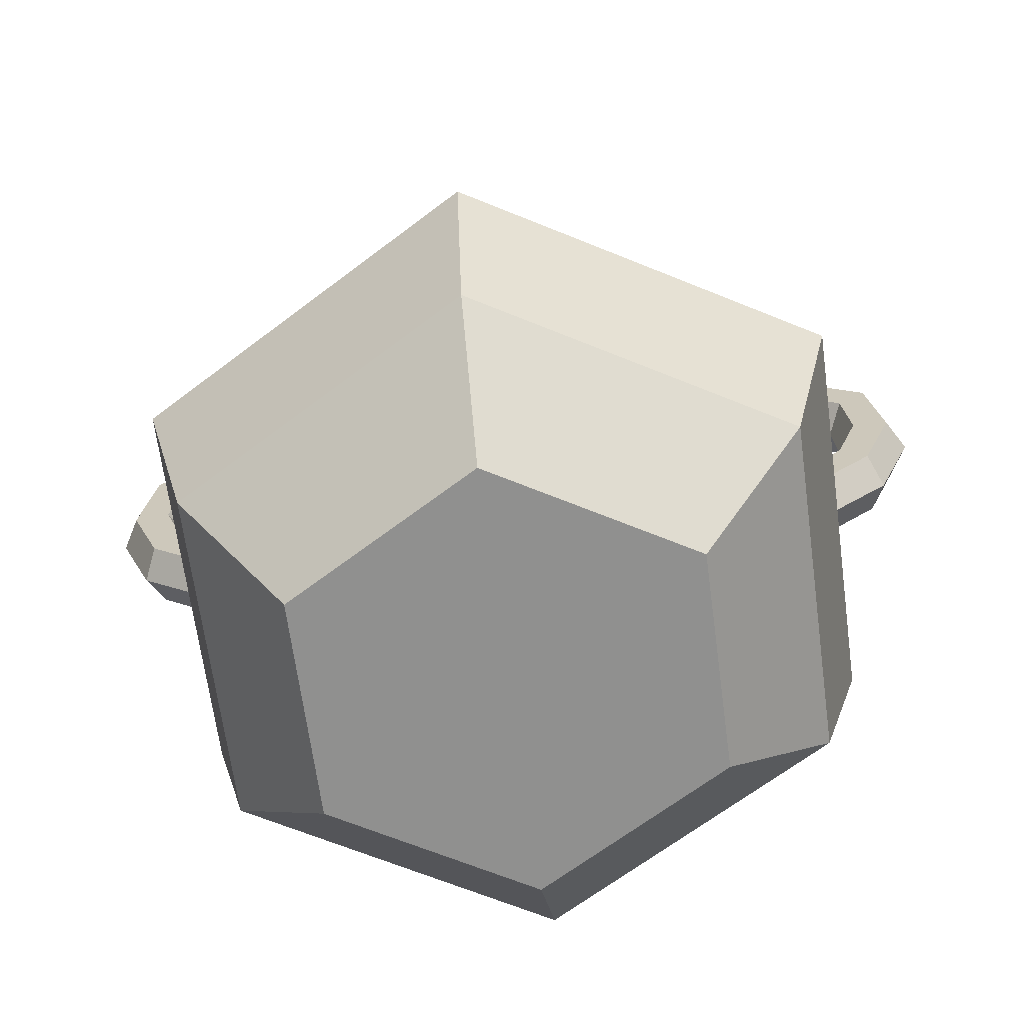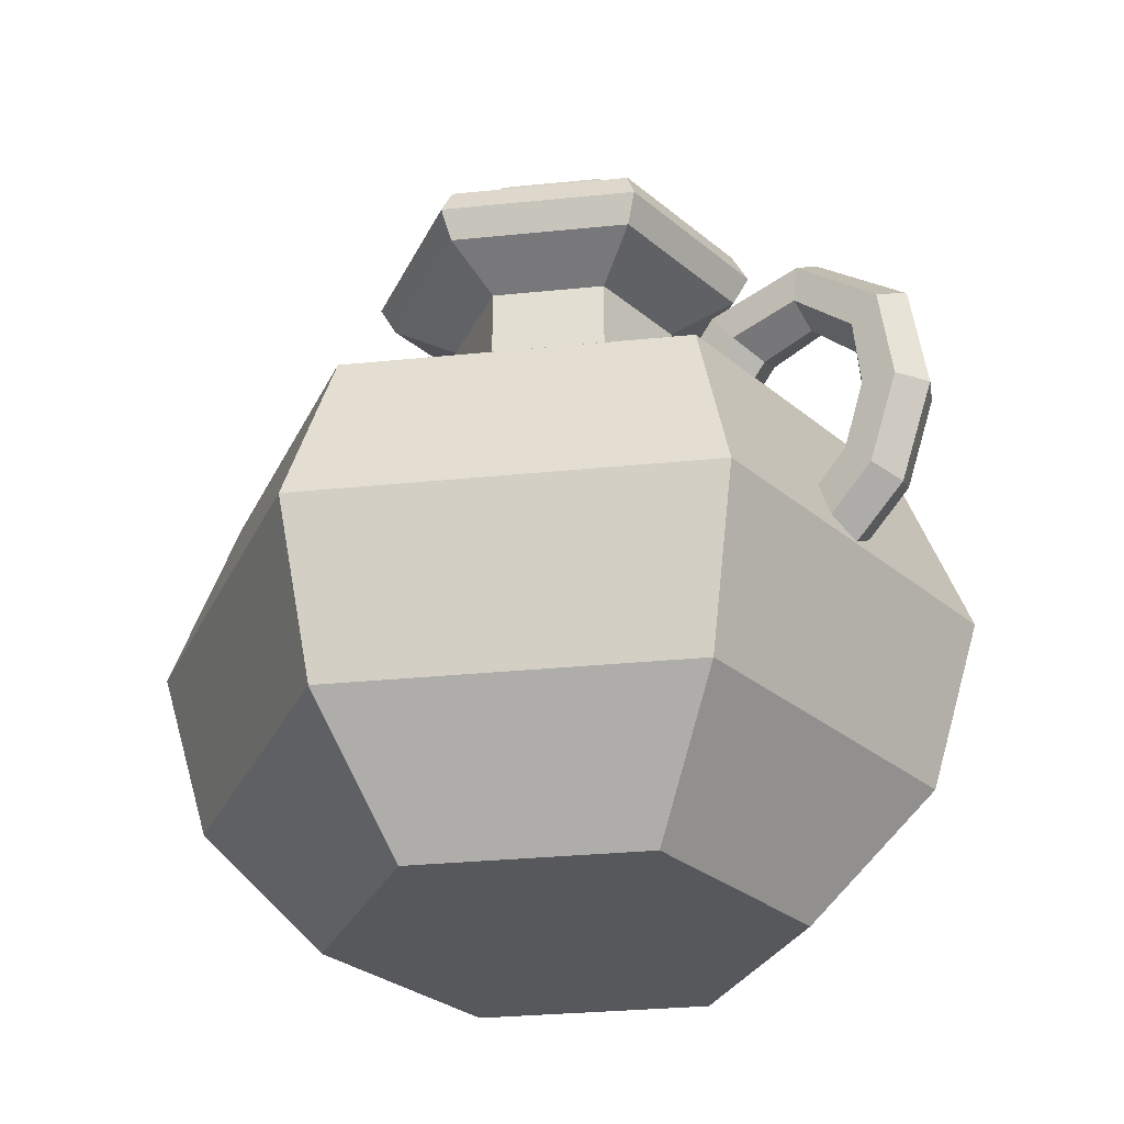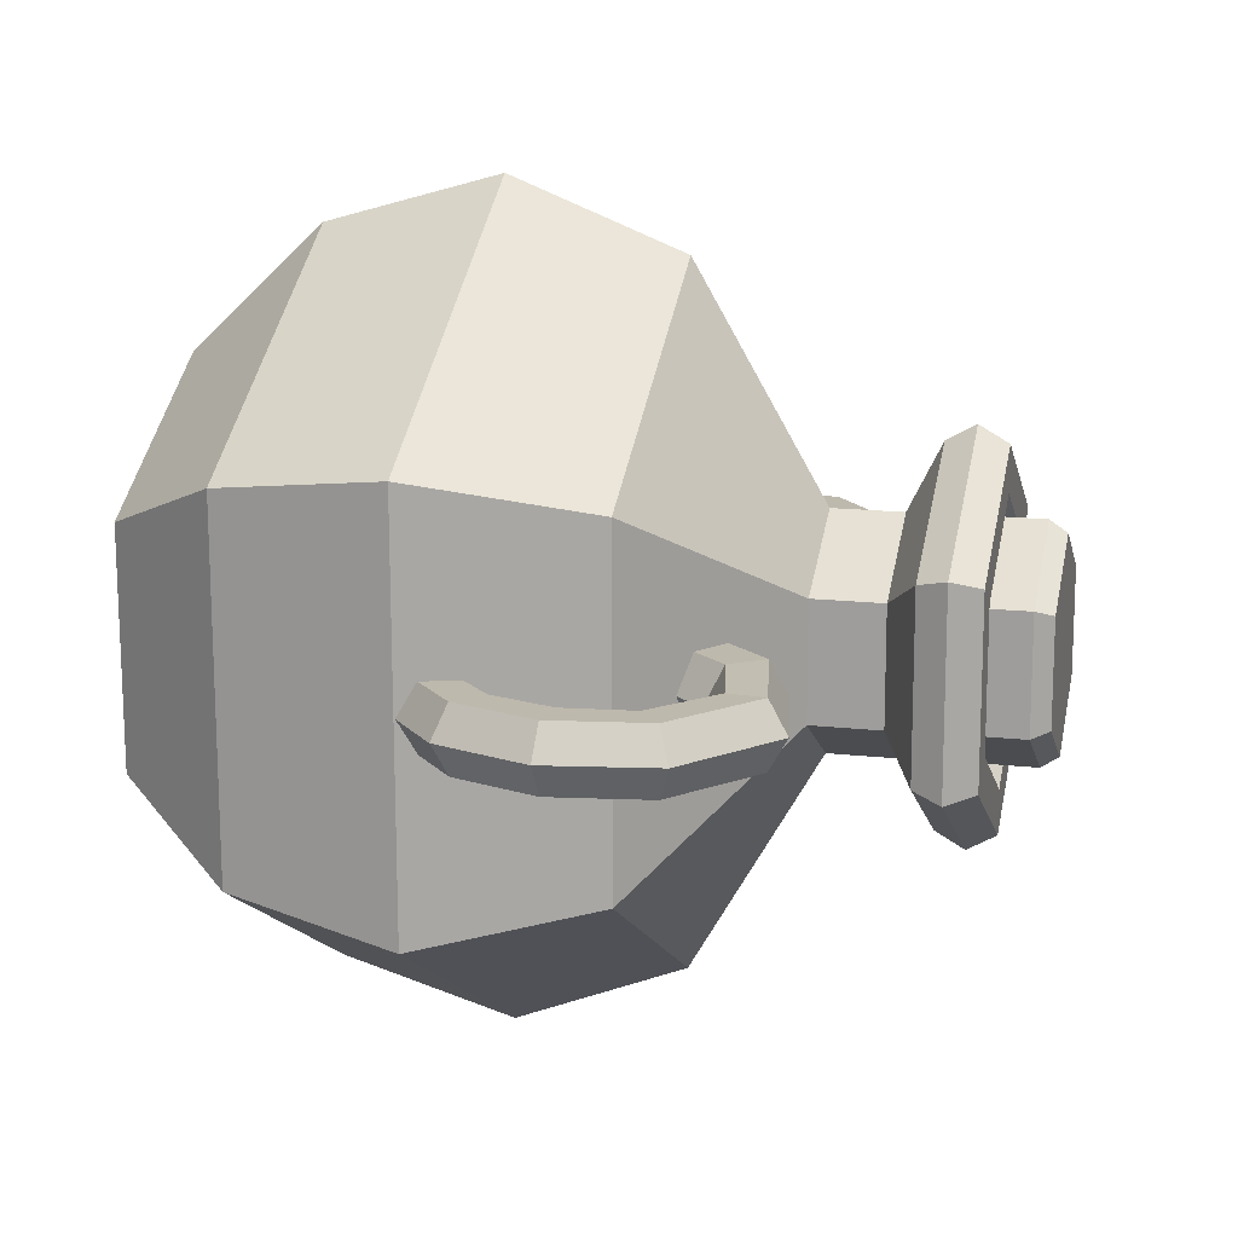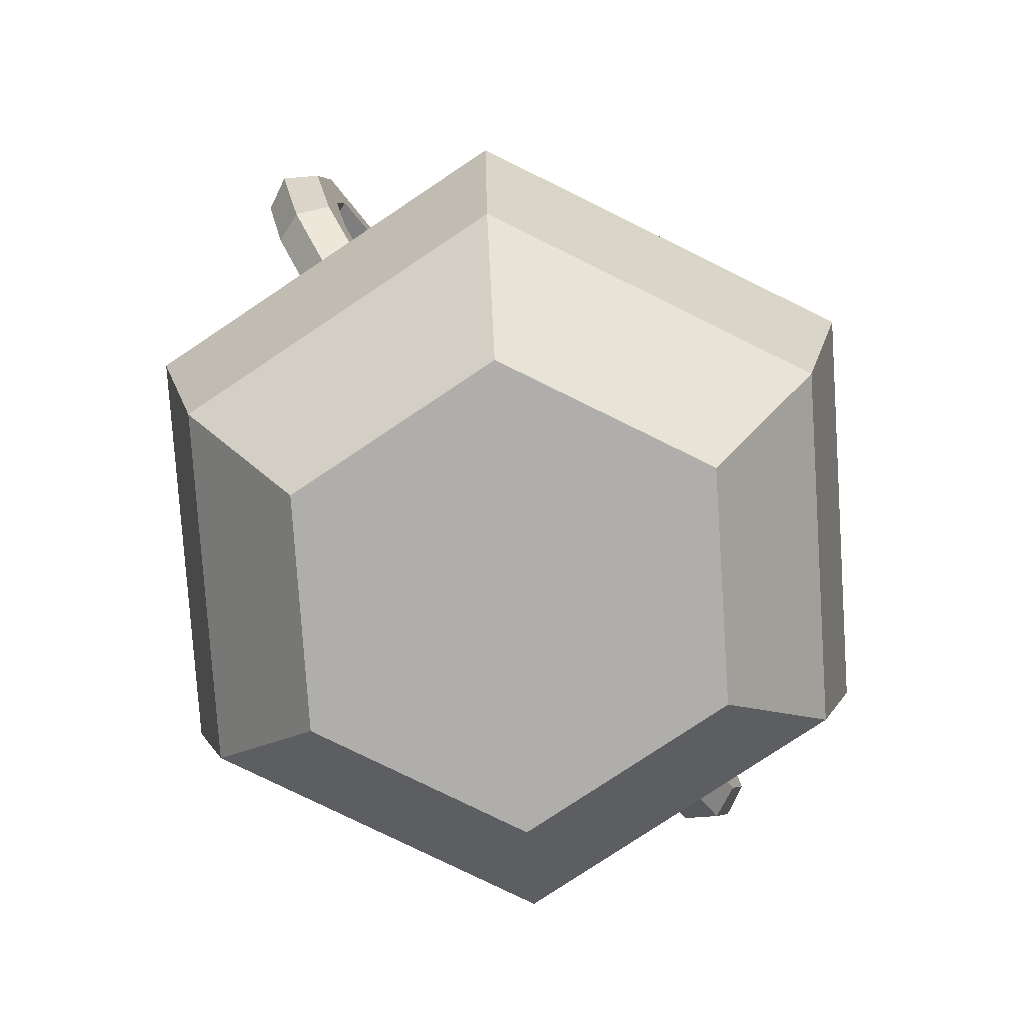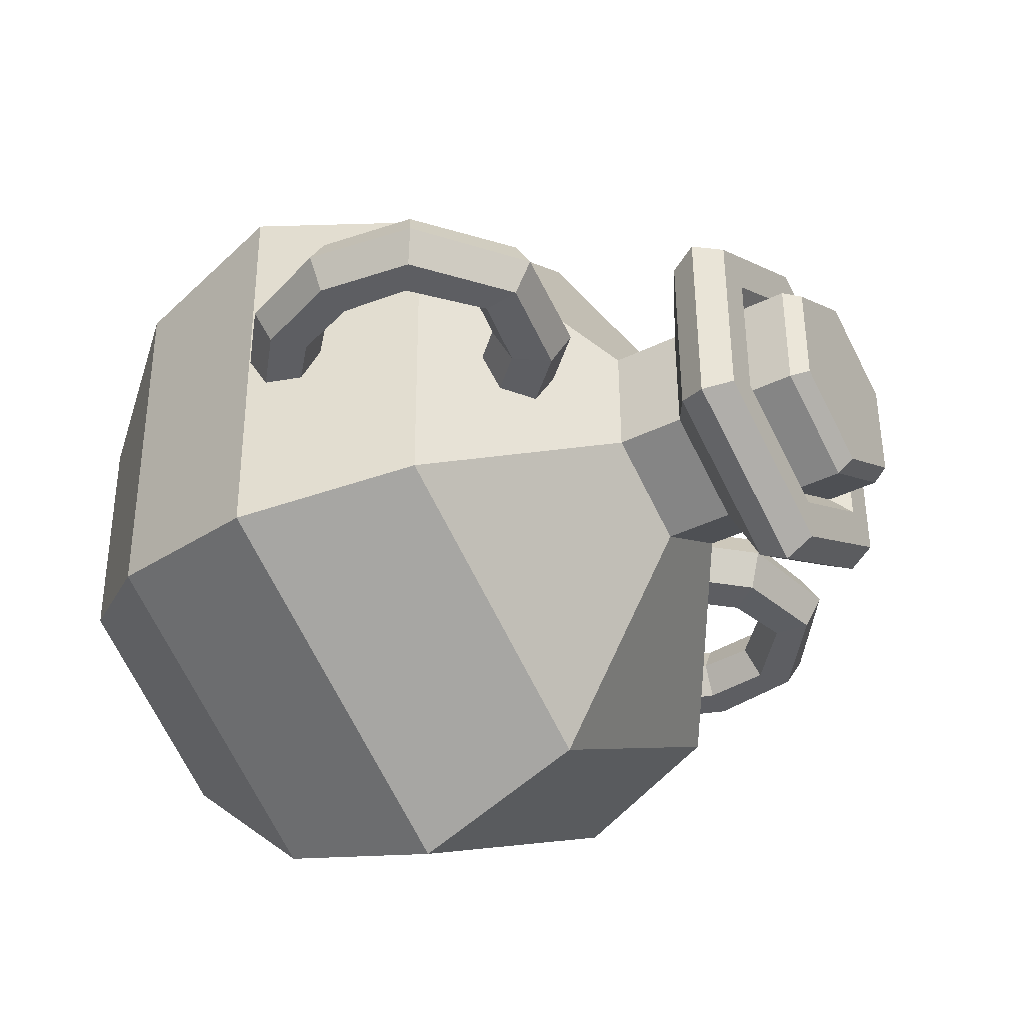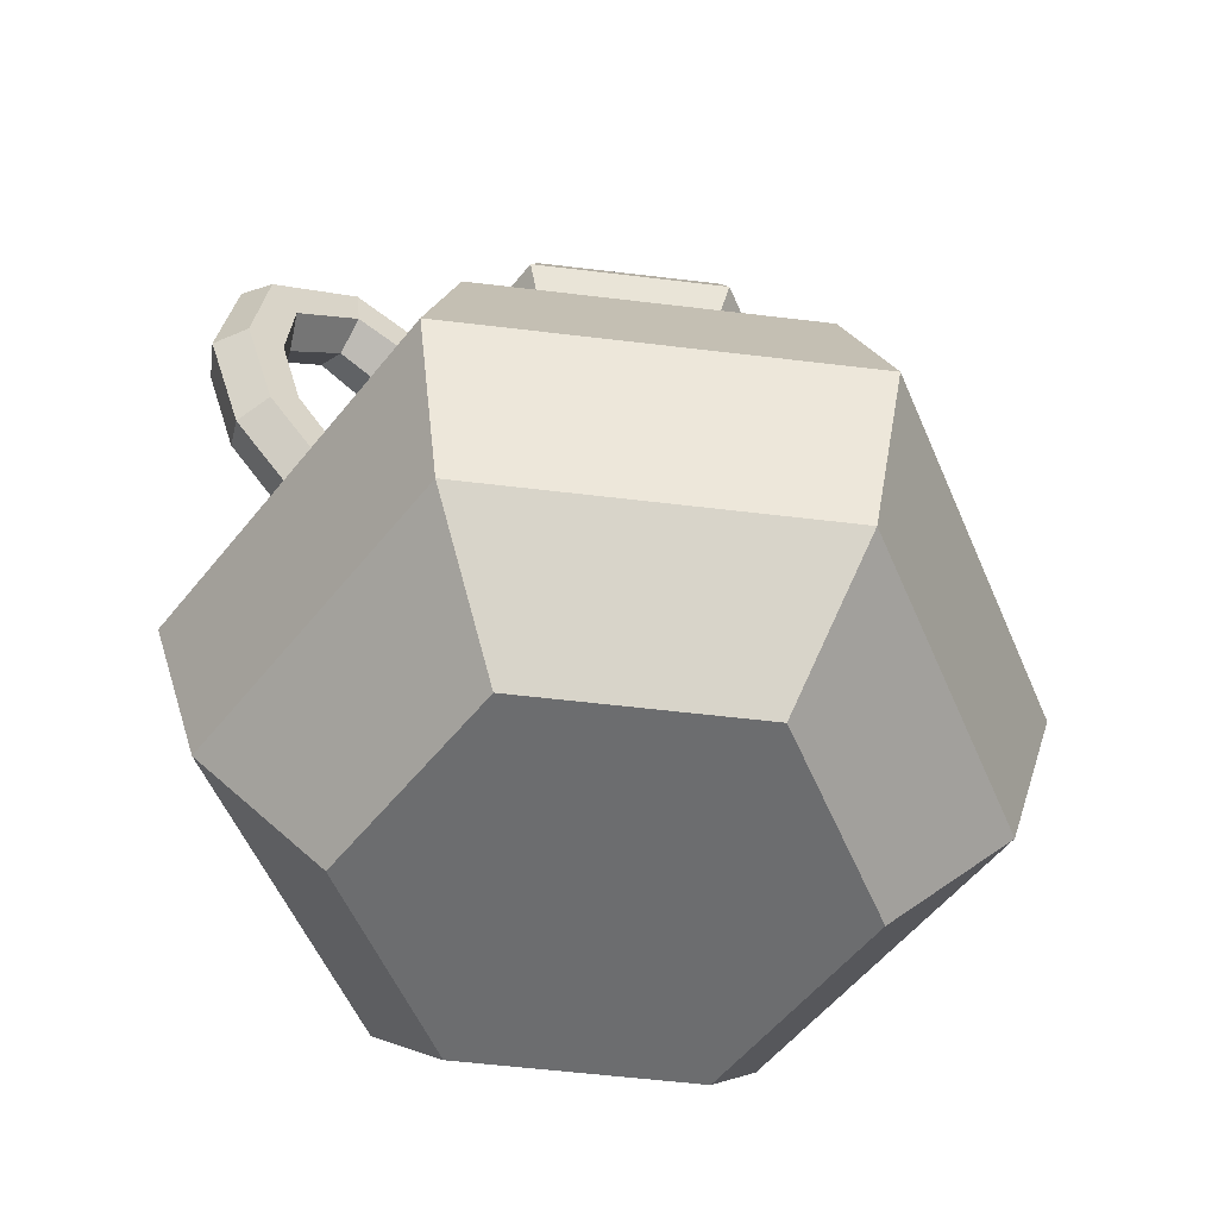
<metadata>
{"format":"obj","ext":"obj","renderer":"f3d","projection":"perspective","resolution":1024,"background":"white","views":[{"elev":-65.5,"azim":8.1,"up":"+Y"},{"elev":-28.8,"azim":-140.7,"up":"+Y"},{"elev":15.1,"azim":103.8,"up":"+Z"},{"elev":-77.8,"azim":-55.7,"up":"+Y"},{"elev":-39.4,"azim":121.6,"up":"+Z"},{"elev":-53.9,"azim":-36.9,"up":"+Y"}]}
</metadata>
<code>
o Green_Potion_9(Doubke-Handle)_Cylinder.059
v -0.02315 0.1136 -0.01283
v -0.02571 0.1092 -0.01428
v -0.02291 0.1136 0.0136
v -0.02545 0.1092 0.0151
v 0.000105 0.1136 0.02661
v 0.000132 0.1092 0.02956
v 0.02288 0.1136 0.01319
v 0.02544 0.1092 0.01464
v 0.02264 0.1136 -0.01325
v 0.02517 0.1092 -0.01475
v -0.000377 0.1136 -0.02626
v -0.000404 0.1092 -0.0292
v -0.02571 0.09116 -0.01428
v -0.02545 0.09116 0.0151
v -0.000404 0.09116 -0.0292
v 0.000132 0.09116 0.02956
v 0.02544 0.09116 0.01464
v 0.02517 0.09116 -0.01475
v -0.01266 0.09116 0.02233
v 0.01239 0.09116 -0.02198
v -0.05172 -0.09414 -0.02923
v -0.07929 -0.06084 -0.04481
v -0.000572 -0.09414 -0.05938
v -0.000861 -0.06084 -0.09105
v 0.05112 -0.09414 -0.03017
v 0.07839 -0.06084 -0.04625
v 0.05166 -0.09414 0.02921
v 0.07922 -0.06084 0.04479
v 0.000511 -0.09414 0.05937
v 0.0008 -0.06084 0.09103
v -0.05118 -0.09414 0.03015
v -0.07845 -0.06084 0.04623
v -0.09026 -0.0169 -0.05101
v -0.000492 0.09256 -0.05062
v -0.04363 0.09256 0.02569
v -0.000976 -0.0169 -0.1036
v 0.04403 0.09256 0.02489
v 0.08925 -0.0169 -0.05265
v 0.000431 0.09256 0.0506
v 0.0902 -0.0169 0.05099
v 0.04356 0.09256 -0.02571
v 0.000915 -0.0169 0.1036
v -0.04409 0.09256 -0.02491
v -0.08931 -0.0169 0.05263
v -0.04 0.09998 0.02356
v 0.000393 0.09998 0.04639
v 0.04036 0.09998 0.02282
v 0.03994 0.09998 -0.02358
v -0.000454 0.09998 -0.04641
v -0.04043 0.09998 -0.02284
v -0.04043 0.08515 -0.02284
v -0.000454 0.08515 -0.04641
v 0.03994 0.08515 -0.02358
v 0.04036 0.08515 0.02282
v 0.000393 0.08515 0.04639
v -0.04 0.08515 0.02356
v -0.02539 0.07681 0.01494
v 0.000238 0.07681 0.02943
v 0.0256 0.07681 0.01448
v 0.02533 0.07681 -0.01496
v -0.000299 0.07681 -0.02945
v -0.02566 0.07681 -0.0145
v -0.02566 0.05924 -0.0145
v -0.000299 0.05924 -0.02945
v 0.02533 0.05924 -0.01496
v 0.0256 0.05924 0.01448
v 0.000238 0.05924 0.02943
v -0.02539 0.05924 0.01494
v -0.07439 0.02654 0.04383
v 0.000757 0.02654 0.0863
v 0.07511 0.02654 0.04246
v 0.07432 0.02654 -0.04385
v -0.000818 0.02654 -0.08632
v -0.07517 0.02654 -0.04248
v -0.03025 0.09998 0.01781
v 0.00029 0.09998 0.03507
v 0.03051 0.09998 0.01725
v 0.03019 0.09998 -0.01783
v -0.000351 0.09998 -0.03509
v -0.03057 0.09998 -0.01727
v -0.02461 0.09494 0.01448
v 0.00023 0.09494 0.02853
v 0.02481 0.09494 0.01403
v 0.02455 0.09494 -0.0145
v -0.000291 0.09494 -0.02855
v -0.02487 0.09494 -0.01405
v 0.05691 0.03428 9e-06
v 0.05268 0.03723 0.008941
v 0.04422 0.04313 0.008941
v 0.03999 0.04608 9e-06
v 0.04422 0.04313 -0.008924
v 0.05268 0.03723 -0.008924
v 0.06295 0.04823 -0.008924
v 0.05672 0.05645 -0.008924
v 0.0536 0.06056 9e-06
v 0.05672 0.05645 0.008941
v 0.06295 0.04823 0.008941
v 0.06607 0.04412 9e-06
v 0.08116 0.05202 -0.00806
v 0.08231 0.06127 -0.00806
v 0.08289 0.06589 9e-06
v 0.08231 0.06127 0.008078
v 0.08116 0.05202 0.008078
v 0.08058 0.0474 9e-06
v 0.09749 0.03811 -0.00806
v 0.1049 0.04373 -0.00806
v 0.1086 0.04654 9e-06
v 0.1049 0.04373 0.008078
v 0.09749 0.03811 0.008078
v 0.09377 0.0353 9e-06
v 0.09938 0.02083 -0.00806
v 0.1086 0.01983 -0.00806
v 0.1133 0.01934 9e-06
v 0.1086 0.01983 0.008078
v 0.09938 0.02083 0.008078
v 0.09475 0.02132 9e-06
v 0.09363 0.004736 -0.00806
v 0.1005 -0.001515 -0.00806
v 0.104 -0.004641 9e-06
v 0.1005 -0.001515 0.008078
v 0.09363 0.004736 0.008078
v 0.09018 0.007862 9e-06
v 0.08134 -0.006224 -0.00806
v 0.08476 -0.01489 -0.00806
v 0.08647 -0.01922 9e-06
v 0.08476 -0.01489 0.008078
v 0.08134 -0.006224 0.008078
v 0.07962 -0.001891 9e-06
v -0.05626 0.03428 9e-06
v -0.05203 0.03723 -0.008924
v -0.04357 0.04313 -0.008924
v -0.03934 0.04608 9e-06
v -0.04357 0.04313 0.008941
v -0.05203 0.03723 0.008941
v -0.0623 0.04823 0.008941
v -0.05607 0.05645 0.008941
v -0.05296 0.06056 9e-06
v -0.05607 0.05645 -0.008924
v -0.0623 0.04823 -0.008924
v -0.06542 0.04412 9e-06
v -0.08051 0.05202 0.008078
v -0.08167 0.06127 0.008078
v -0.08224 0.06589 9e-06
v -0.08167 0.06127 -0.00806
v -0.08051 0.05202 -0.00806
v -0.07993 0.0474 9e-06
v -0.09684 0.03811 0.008078
v -0.1043 0.04373 0.008078
v -0.108 0.04654 9e-06
v -0.1043 0.04373 -0.00806
v -0.09684 0.03811 -0.00806
v -0.09312 0.0353 9e-06
v -0.09873 0.02083 0.008078
v -0.108 0.01983 0.008078
v -0.1126 0.01934 9e-06
v -0.108 0.01983 -0.00806
v -0.09873 0.02083 -0.00806
v -0.0941 0.02132 9e-06
v -0.09298 0.004736 0.008078
v -0.09989 -0.001515 0.008078
v -0.1033 -0.004641 9e-06
v -0.09989 -0.001515 -0.00806
v -0.09298 0.004736 -0.00806
v -0.08953 0.007862 9e-06
v -0.08069 -0.006224 0.008078
v -0.08411 -0.01489 0.008078
v -0.08582 -0.01922 9e-06
v -0.08411 -0.01489 -0.00806
v -0.08069 -0.006224 -0.00806
v -0.07898 -0.001891 9e-06
f 2 4 3 1
f 4 6 5 3
f 6 8 7 5
f 8 10 9 7
f 10 12 11 9
f 12 2 1 11
f 1 3 5 7 9 11
f 2 13 14 4
f 6 16 17 8
f 12 15 13 2
f 10 18 20 15 12
f 8 17 18 10
f 4 14 19 16 6
f 24 36 38 26
f 28 40 42 30
f 30 42 44 32
f 32 44 33 22
f 26 38 40 28
f 55 54 37 39
f 22 24 23 21
f 24 26 25 23
f 26 28 27 25
f 28 30 29 27
f 30 32 31 29
f 32 22 21 31
f 21 23 25 27 29 31
f 60 61 52 53
f 58 59 54 55
f 59 60 53 54
f 57 58 55 56
f 61 62 51 52
f 39 37 47 46
f 22 33 36 24
f 51 56 35 43
f 35 39 46 45
f 34 43 50 49
f 41 34 49 48
f 52 51 43 34
f 65 64 61 60
f 56 55 39 35
f 43 35 45 50
f 53 52 34 41
f 37 41 48 47
f 54 53 41 37
f 73 74 63 64
f 68 67 58 57
f 62 57 56 51
f 64 63 62 61
f 63 68 57 62
f 67 66 59 58
f 42 40 71 70
f 69 70 67 68
f 70 71 66 67
f 74 69 68 63
f 72 73 64 65
f 66 65 60 59
f 71 72 65 66
f 36 33 74 73
f 44 42 70 69
f 38 36 73 72
f 33 44 69 74
f 40 38 72 71
f 47 48 78 77
f 50 45 75 80
f 46 47 77 76
f 48 49 79 78
f 49 50 80 79
f 45 46 76 75
f 75 76 82 81
f 78 79 85 84
f 76 77 83 82
f 79 80 86 85
f 77 78 84 83
f 80 75 81 86
f 95 94 91 90
f 98 97 88 87
f 94 93 92 91
f 93 98 87 92
f 97 96 89 88
f 96 95 90 89
f 96 97 103 102
f 93 94 100 99
f 95 96 102 101
f 94 95 101 100
f 98 93 99 104
f 97 98 104 103
f 100 101 107 106
f 104 99 105 110
f 103 104 110 109
f 102 103 109 108
f 99 100 106 105
f 101 102 108 107
f 108 109 115 114
f 105 106 112 111
f 107 108 114 113
f 106 107 113 112
f 110 105 111 116
f 109 110 116 115
f 112 113 119 118
f 116 111 117 122
f 115 116 122 121
f 114 115 121 120
f 111 112 118 117
f 113 114 120 119
f 120 121 127 126
f 117 118 124 123
f 119 120 126 125
f 118 119 125 124
f 122 117 123 128
f 121 122 128 127
f 137 136 133 132
f 140 139 130 129
f 136 135 134 133
f 135 140 129 134
f 139 138 131 130
f 138 137 132 131
f 138 139 145 144
f 135 136 142 141
f 137 138 144 143
f 136 137 143 142
f 140 135 141 146
f 139 140 146 145
f 142 143 149 148
f 146 141 147 152
f 145 146 152 151
f 144 145 151 150
f 141 142 148 147
f 143 144 150 149
f 150 151 157 156
f 147 148 154 153
f 149 150 156 155
f 148 149 155 154
f 152 147 153 158
f 151 152 158 157
f 154 155 161 160
f 158 153 159 164
f 157 158 164 163
f 156 157 163 162
f 153 154 160 159
f 155 156 162 161
f 162 163 169 168
f 159 160 166 165
f 161 162 168 167
f 160 161 167 166
f 164 159 165 170
f 163 164 170 169

</code>
